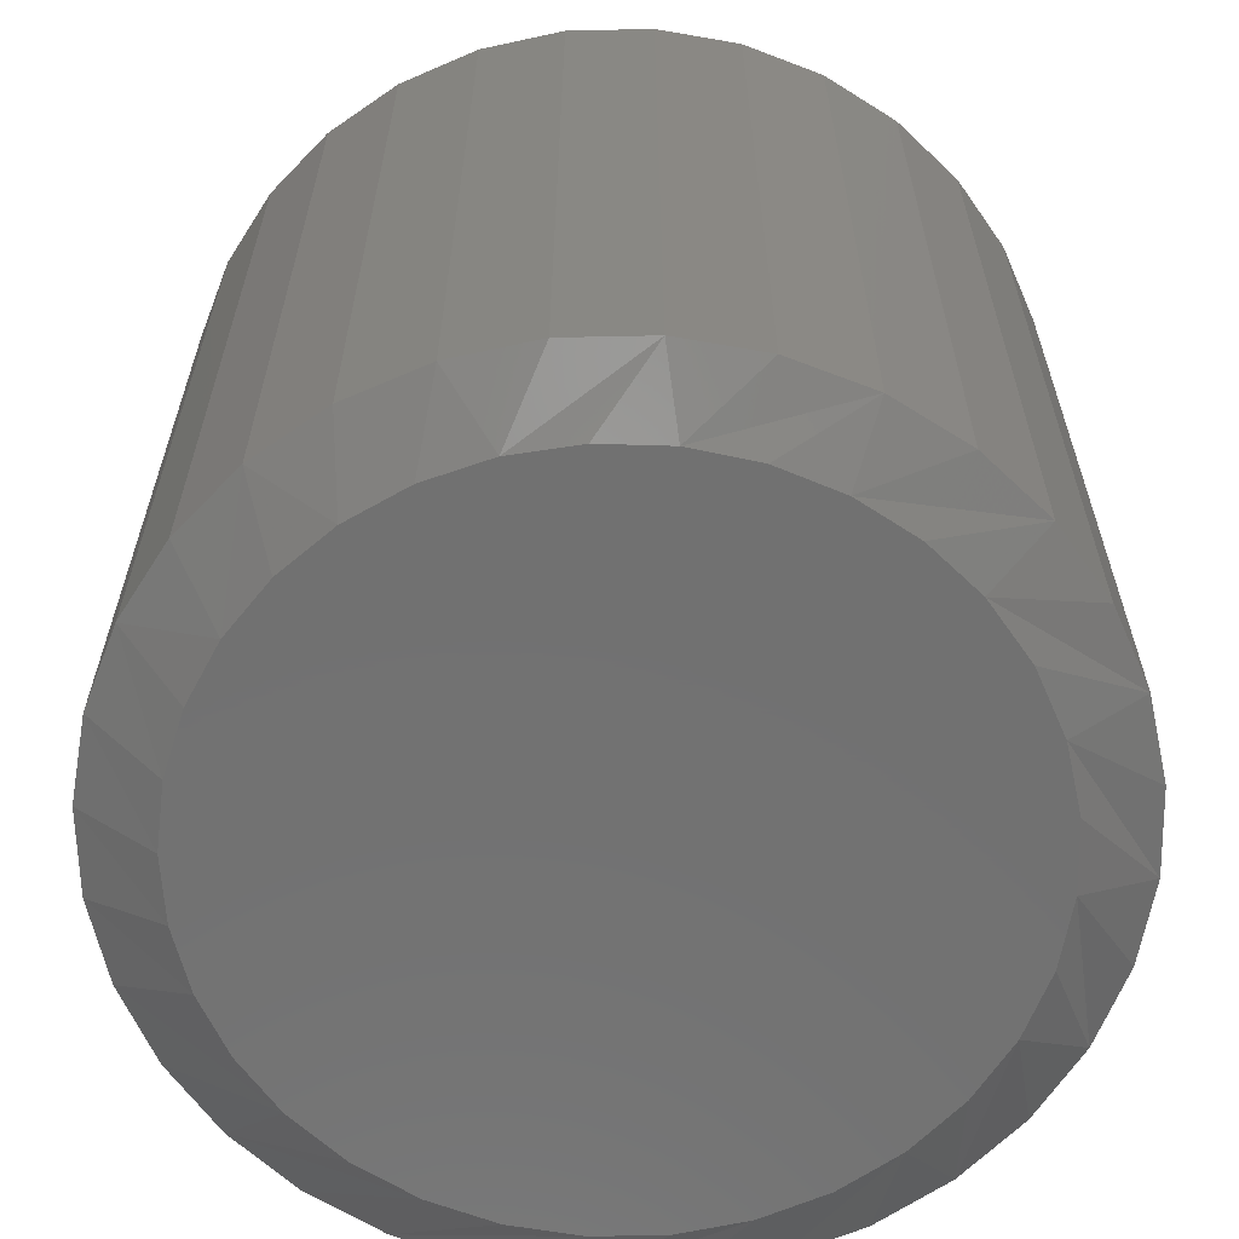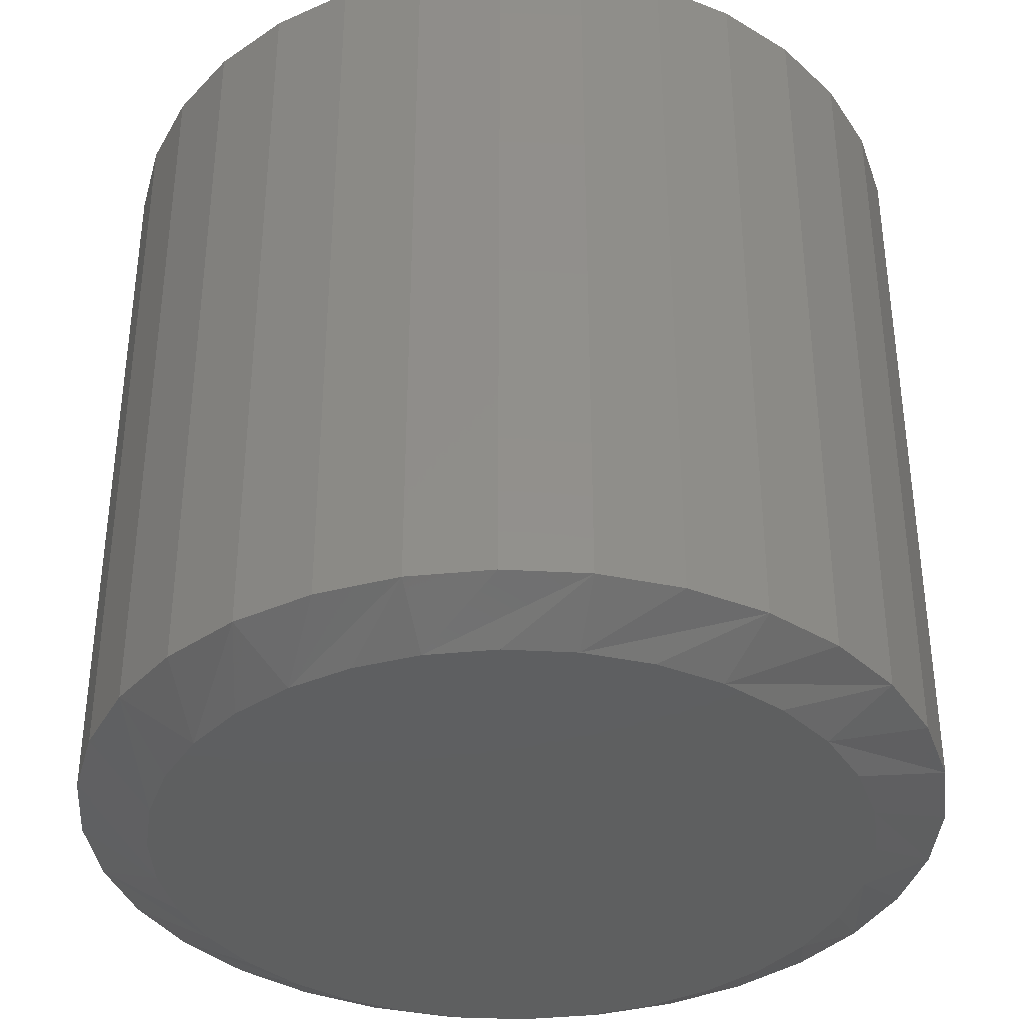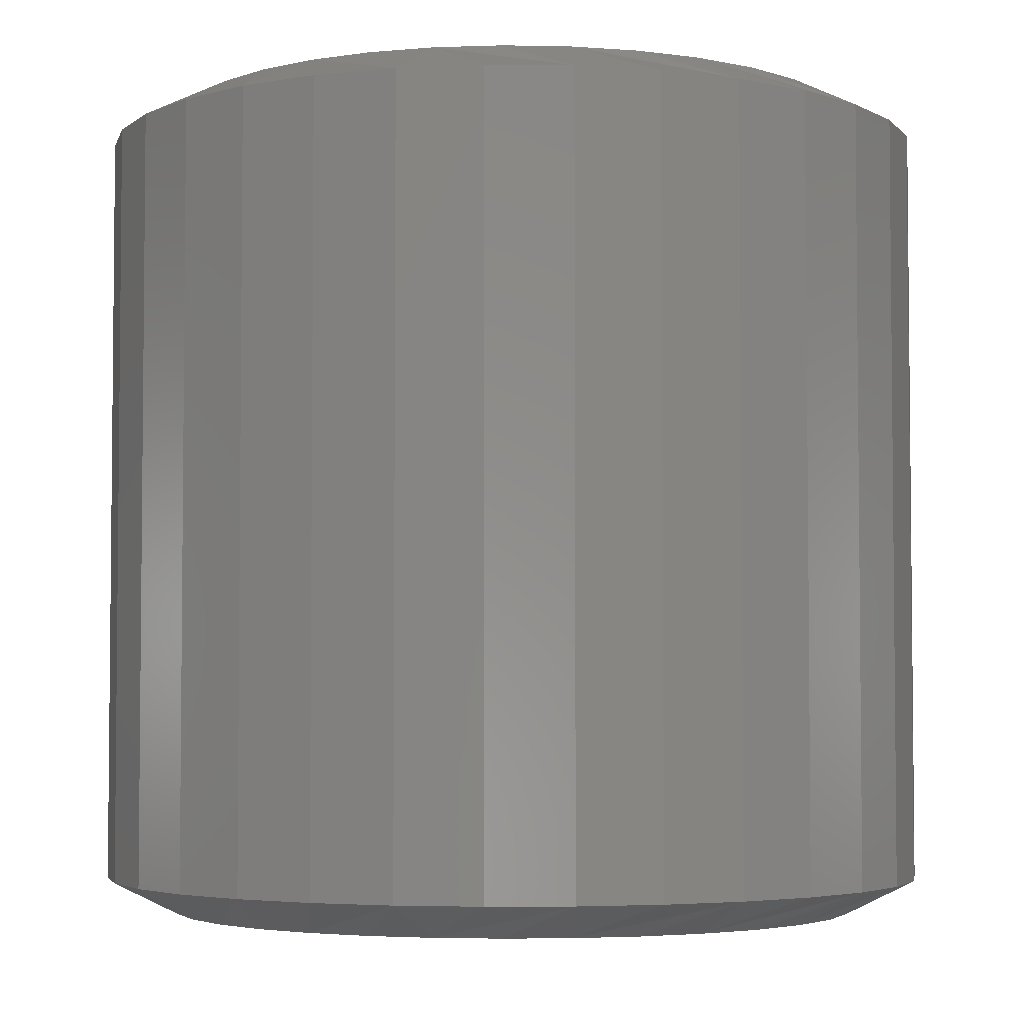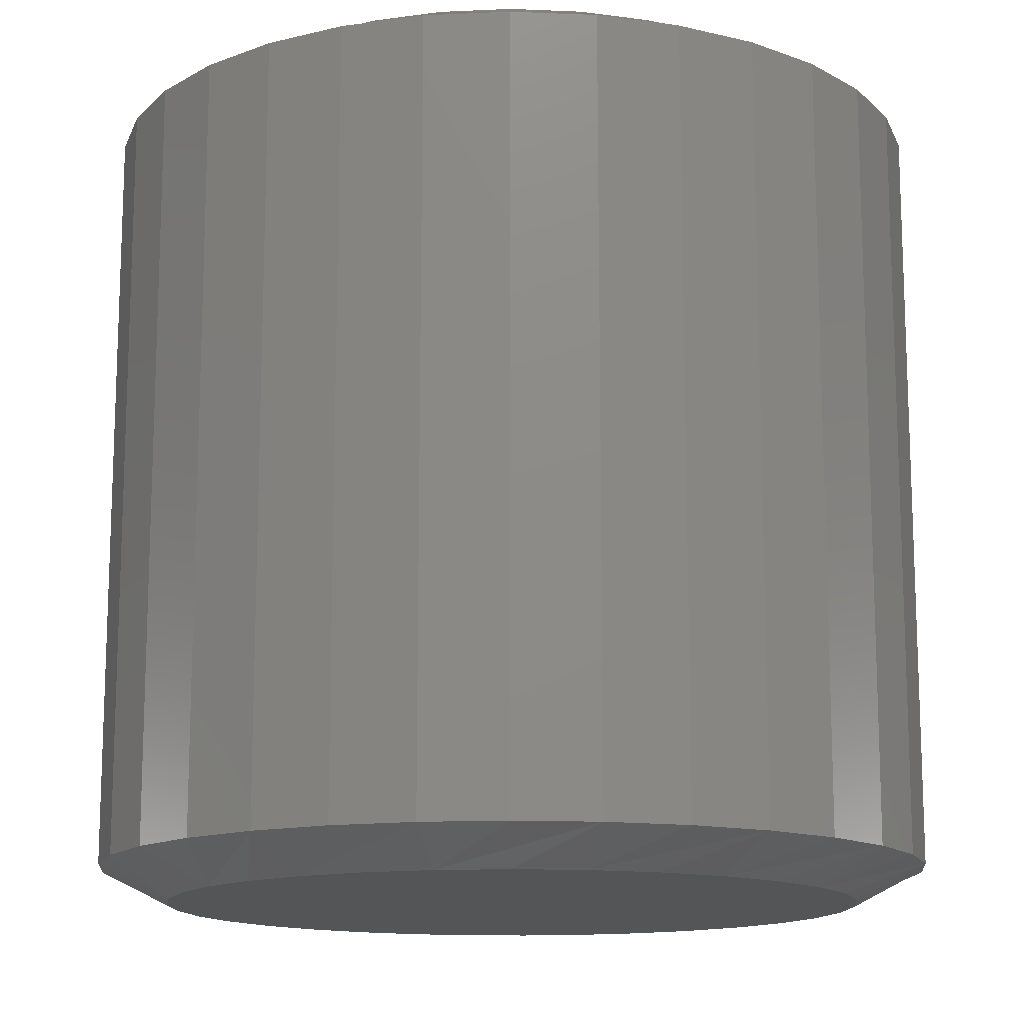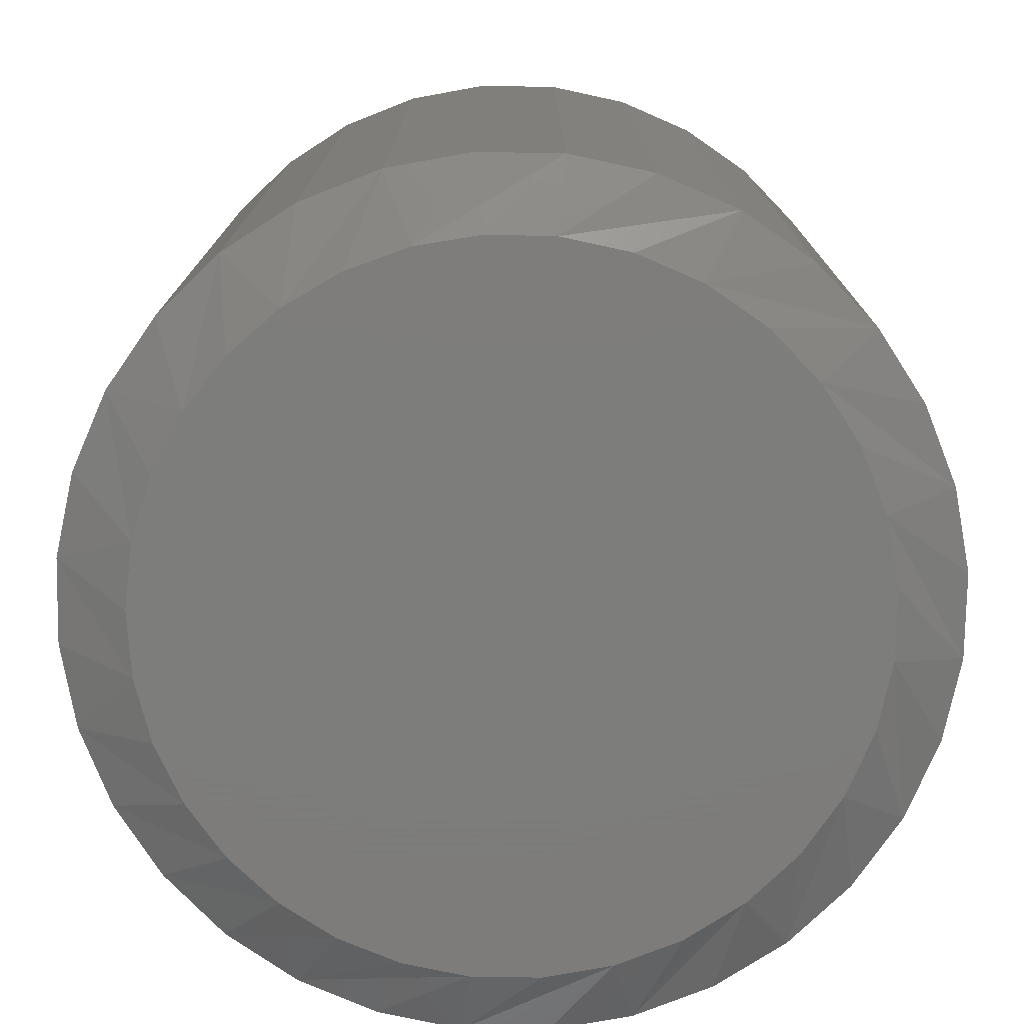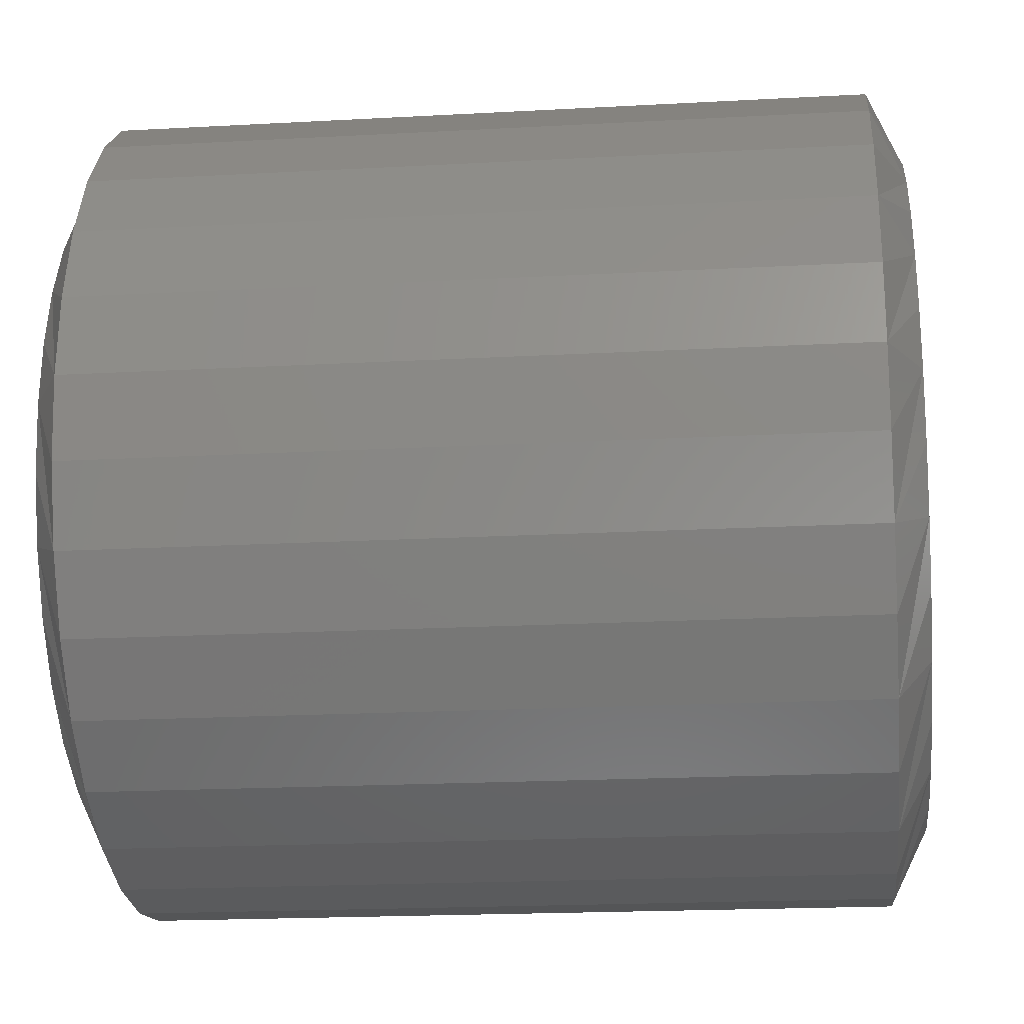
<metadata>
{"format":"stl","ext":"stl","renderer":"f3d","projection":"perspective","resolution":1024,"background":"white","views":[{"elev":-63.2,"azim":-139.4,"up":"+Z"},{"elev":-37.3,"azim":-77.1,"up":"+Z"},{"elev":-3.8,"azim":-120.3,"up":"+Z"},{"elev":-13.9,"azim":-56.0,"up":"+Z"},{"elev":-76.5,"azim":-96.6,"up":"+Z"},{"elev":-19.5,"azim":-84.1,"up":"+Y"}]}
</metadata>
<code>
# stl→obj: 130 verts, 256 faces
v 0.3829 -9.281e-17 -0.7188
v 0.3829 -9.281e-17 -0.03125
v 0.3756 -0.07393 -0.7188
v 0.3756 -0.07393 -0.03125
v 0.354 -0.145 -0.7188
v 0.354 -0.145 -0.03125
v 0.319 -0.2105 -0.7188
v 0.319 -0.2105 -0.03125
v 0.2719 -0.268 -0.7188
v 0.2719 -0.268 -0.03125
v 0.2145 -0.3151 -0.7188
v 0.2145 -0.3151 -0.03125
v 0.149 -0.3501 -0.7188
v 0.149 -0.3501 -0.03125
v 0.07788 -0.3717 -0.7188
v 0.07788 -0.3717 -0.03125
v 0.003947 -0.3789 -0.7188
v 0.003947 -0.3789 -0.03125
v -0.06998 -0.3717 -0.7188
v -0.06998 -0.3717 -0.03125
v -0.1411 -0.3501 -0.7188
v -0.1411 -0.3501 -0.03125
v -0.2066 -0.3151 -0.7188
v -0.2066 -0.3151 -0.03125
v -0.264 -0.268 -0.7188
v -0.264 -0.268 -0.03125
v -0.3111 -0.2105 -0.7188
v -0.3111 -0.2105 -0.03125
v -0.3462 -0.145 -0.7188
v -0.3462 -0.145 -0.03125
v -0.3677 -0.07393 -0.7188
v -0.3677 -0.07393 -0.03125
v -0.375 4.641e-17 -0.7188
v -0.375 4.641e-17 -0.03125
v -0.3677 0.07393 -0.7188
v -0.3677 0.07393 -0.03125
v -0.3462 0.145 -0.7188
v -0.3462 0.145 -0.03125
v -0.3111 0.2105 -0.7188
v -0.3111 0.2105 -0.03125
v -0.264 0.268 -0.7188
v -0.264 0.268 -0.03125
v -0.2066 0.3151 -0.7188
v -0.2066 0.3151 -0.03125
v -0.1411 0.3501 -0.7188
v -0.1411 0.3501 -0.03125
v -0.06998 0.3717 -0.7188
v -0.06998 0.3717 -0.03125
v 0.003947 0.3789 -0.7188
v 0.003947 0.3789 -0.03125
v 0.07788 0.3717 -0.7188
v 0.07788 0.3717 -0.03125
v 0.149 0.3501 -0.7188
v 0.149 0.3501 -0.03125
v 0.2145 0.3151 -0.7188
v 0.2145 0.3151 -0.03125
v 0.2719 0.268 -0.7188
v 0.2719 0.268 -0.03125
v 0.319 0.2105 -0.7188
v 0.319 0.2105 -0.03125
v 0.354 0.145 -0.7188
v 0.354 0.145 -0.03125
v 0.3756 0.07393 -0.7188
v 0.3756 0.07393 -0.03125
v -0.08265 0.3044 -0.75
v -0.02525 0.3151 -0.75
v 0.03315 0.3151 -0.75
v 0.09055 0.3044 -0.75
v 0.003947 -0.3164 -0.75
v -0.05779 -0.3104 -0.75
v 0.06568 -0.3104 -0.75
v -0.1172 -0.2924 -0.75
v 0.125 -0.2924 -0.75
v -0.1719 -0.2631 -0.75
v 0.1798 -0.2631 -0.75
v -0.2198 -0.2238 -0.75
v 0.2277 -0.2238 -0.75
v -0.2592 -0.1758 -0.75
v 0.2671 -0.1758 -0.75
v -0.2884 -0.1211 -0.75
v 0.2963 -0.1211 -0.75
v -0.3064 -0.06174 -0.75
v 0.3143 -0.06174 -0.75
v -0.3125 -3.999e-08 -0.75
v 0.3204 7.282e-17 -0.75
v -0.3071 0.05815 -0.75
v 0.315 0.05815 -0.75
v -0.2911 0.1143 -0.75
v 0.299 0.1143 -0.75
v -0.2651 0.1666 -0.75
v 0.273 0.1666 -0.75
v -0.2299 0.2132 -0.75
v 0.2378 0.2132 -0.75
v -0.1868 0.2525 -0.75
v 0.1946 0.2525 -0.75
v -0.1371 0.2833 -0.75
v 0.145 0.2833 -0.75
v 0.03315 0.3151 0
v -0.02525 0.3151 0
v -0.08265 0.3044 0
v 0.09055 0.3044 0
v 0.145 0.2833 0
v -0.1371 0.2833 0
v 0.1946 0.2525 0
v -0.1868 0.2525 0
v 0.2378 0.2132 0
v -0.2299 0.2132 0
v 0.273 0.1666 0
v -0.2651 0.1666 0
v 0.299 0.1143 0
v -0.2911 0.1143 0
v 0.315 0.05815 0
v -0.3071 0.05815 0
v 0.3204 7.282e-17 0
v -0.3125 -3.999e-08 0
v 0.3143 -0.06174 0
v -0.3064 -0.06174 0
v 0.2963 -0.1211 0
v -0.2884 -0.1211 0
v 0.2671 -0.1758 0
v -0.2592 -0.1758 0
v 0.2277 -0.2238 0
v -0.2198 -0.2238 0
v 0.1798 -0.2631 0
v -0.1719 -0.2631 0
v 0.125 -0.2924 0
v -0.1172 -0.2924 0
v 0.06568 -0.3104 0
v -0.05779 -0.3104 0
v 0.003947 -0.3164 0
f 1 2 3
f 3 2 4
f 3 4 5
f 5 4 6
f 5 6 7
f 7 6 8
f 7 8 9
f 9 8 10
f 9 10 11
f 11 10 12
f 11 12 13
f 13 12 14
f 13 14 15
f 15 14 16
f 15 16 17
f 17 16 18
f 17 18 19
f 19 18 20
f 19 20 21
f 21 20 22
f 21 22 23
f 23 22 24
f 23 24 25
f 25 24 26
f 25 26 27
f 27 26 28
f 27 28 29
f 29 28 30
f 29 30 31
f 31 30 32
f 31 32 33
f 33 32 34
f 33 34 35
f 35 34 36
f 35 36 37
f 37 36 38
f 37 38 39
f 39 38 40
f 39 40 41
f 41 40 42
f 41 42 43
f 43 42 44
f 43 44 45
f 45 44 46
f 45 46 47
f 47 46 48
f 47 48 49
f 49 48 50
f 49 50 51
f 51 50 52
f 51 52 53
f 53 52 54
f 53 54 55
f 55 54 56
f 55 56 57
f 57 56 58
f 57 58 59
f 59 58 60
f 59 60 61
f 61 60 62
f 61 62 63
f 63 62 64
f 63 64 1
f 1 64 2
f 65 66 67
f 68 65 67
f 69 70 71
f 71 70 72
f 71 72 73
f 73 72 74
f 73 74 75
f 75 74 76
f 75 76 77
f 77 76 78
f 77 78 79
f 79 78 80
f 79 80 81
f 81 80 82
f 81 82 83
f 83 82 84
f 83 84 85
f 85 84 86
f 85 86 87
f 87 86 88
f 87 88 89
f 89 88 90
f 89 90 91
f 91 90 92
f 91 92 93
f 93 92 94
f 93 94 95
f 95 94 96
f 95 96 97
f 97 96 65
f 97 65 68
f 3 5 81
f 33 84 31
f 27 29 80
f 23 25 76
f 19 21 72
f 15 17 69
f 11 13 73
f 7 9 77
f 3 81 1
f 1 81 83
f 1 83 85
f 31 84 29
f 29 84 82
f 29 82 80
f 27 80 25
f 25 80 78
f 25 78 76
f 23 76 21
f 21 76 74
f 21 74 72
f 19 72 17
f 17 72 70
f 17 70 69
f 15 69 13
f 13 69 71
f 13 71 73
f 11 73 9
f 9 73 75
f 9 75 77
f 7 77 5
f 5 77 79
f 5 79 81
f 68 49 51
f 51 53 68
f 66 45 47
f 47 49 66
f 66 49 67
f 96 41 43
f 43 45 96
f 96 45 65
f 92 37 39
f 39 41 92
f 92 41 94
f 35 37 88
f 88 37 90
f 49 68 67
f 45 66 65
f 41 96 94
f 37 92 90
f 33 35 88
f 33 88 86
f 33 86 84
f 93 57 91
f 91 57 59
f 91 59 89
f 89 59 61
f 89 61 87
f 57 93 55
f 55 93 95
f 55 95 53
f 53 95 97
f 53 97 68
f 87 61 85
f 85 61 63
f 85 63 1
f 98 99 100
f 98 100 101
f 101 100 102
f 102 100 103
f 102 103 104
f 104 103 105
f 104 105 106
f 106 105 107
f 106 107 108
f 108 107 109
f 108 109 110
f 110 109 111
f 110 111 112
f 112 111 113
f 112 113 114
f 114 113 115
f 114 115 116
f 116 115 117
f 116 117 118
f 118 117 119
f 118 119 120
f 120 119 121
f 120 121 122
f 122 121 123
f 122 123 124
f 124 123 125
f 124 125 126
f 126 125 127
f 126 127 128
f 128 127 129
f 128 129 130
f 118 6 4
f 34 32 115
f 119 30 28
f 123 26 24
f 127 22 20
f 130 18 16
f 126 14 12
f 122 10 8
f 114 116 2
f 2 116 118
f 2 118 4
f 119 117 30
f 30 117 115
f 30 115 32
f 123 121 26
f 26 121 119
f 26 119 28
f 127 125 22
f 22 125 123
f 22 123 24
f 130 129 18
f 18 129 127
f 18 127 20
f 126 128 14
f 14 128 130
f 14 130 16
f 122 124 10
f 10 124 126
f 10 126 12
f 118 120 6
f 6 120 122
f 6 122 8
f 52 50 101
f 101 54 52
f 48 46 99
f 99 50 48
f 98 50 99
f 44 42 103
f 103 46 44
f 100 46 103
f 40 38 107
f 107 42 40
f 105 42 107
f 111 38 36
f 109 38 111
f 98 101 50
f 100 99 46
f 105 103 42
f 109 107 38
f 34 115 113
f 34 113 111
f 34 111 36
f 112 62 110
f 110 62 60
f 110 60 108
f 108 60 58
f 108 58 106
f 101 102 54
f 54 102 104
f 54 104 56
f 56 104 106
f 56 106 58
f 2 64 114
f 114 64 62
f 114 62 112

</code>
